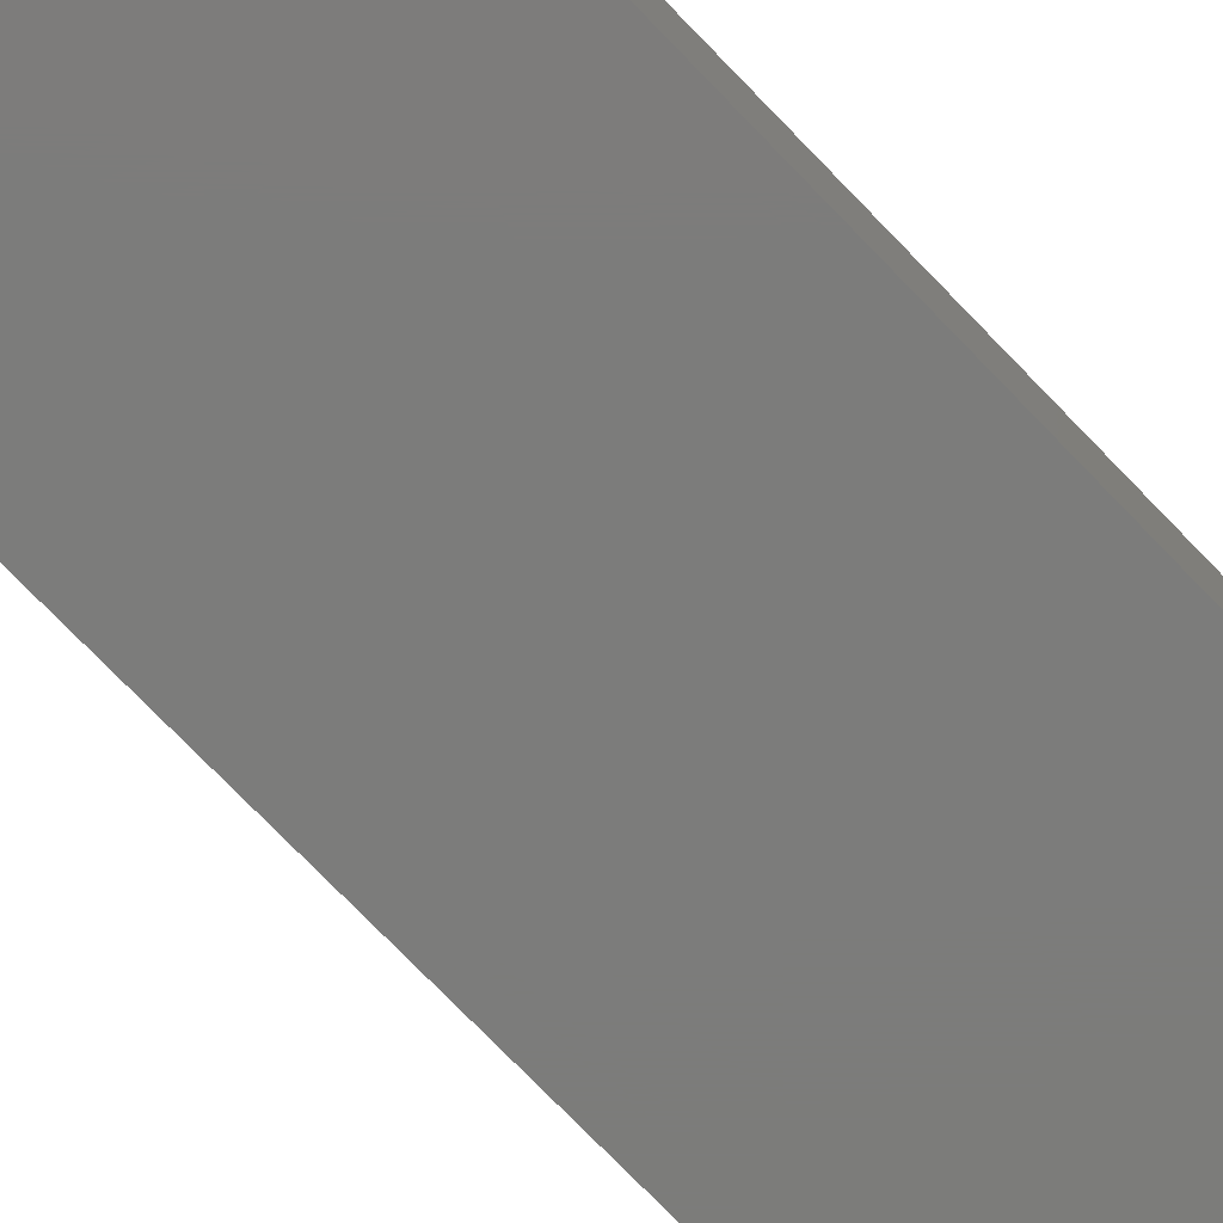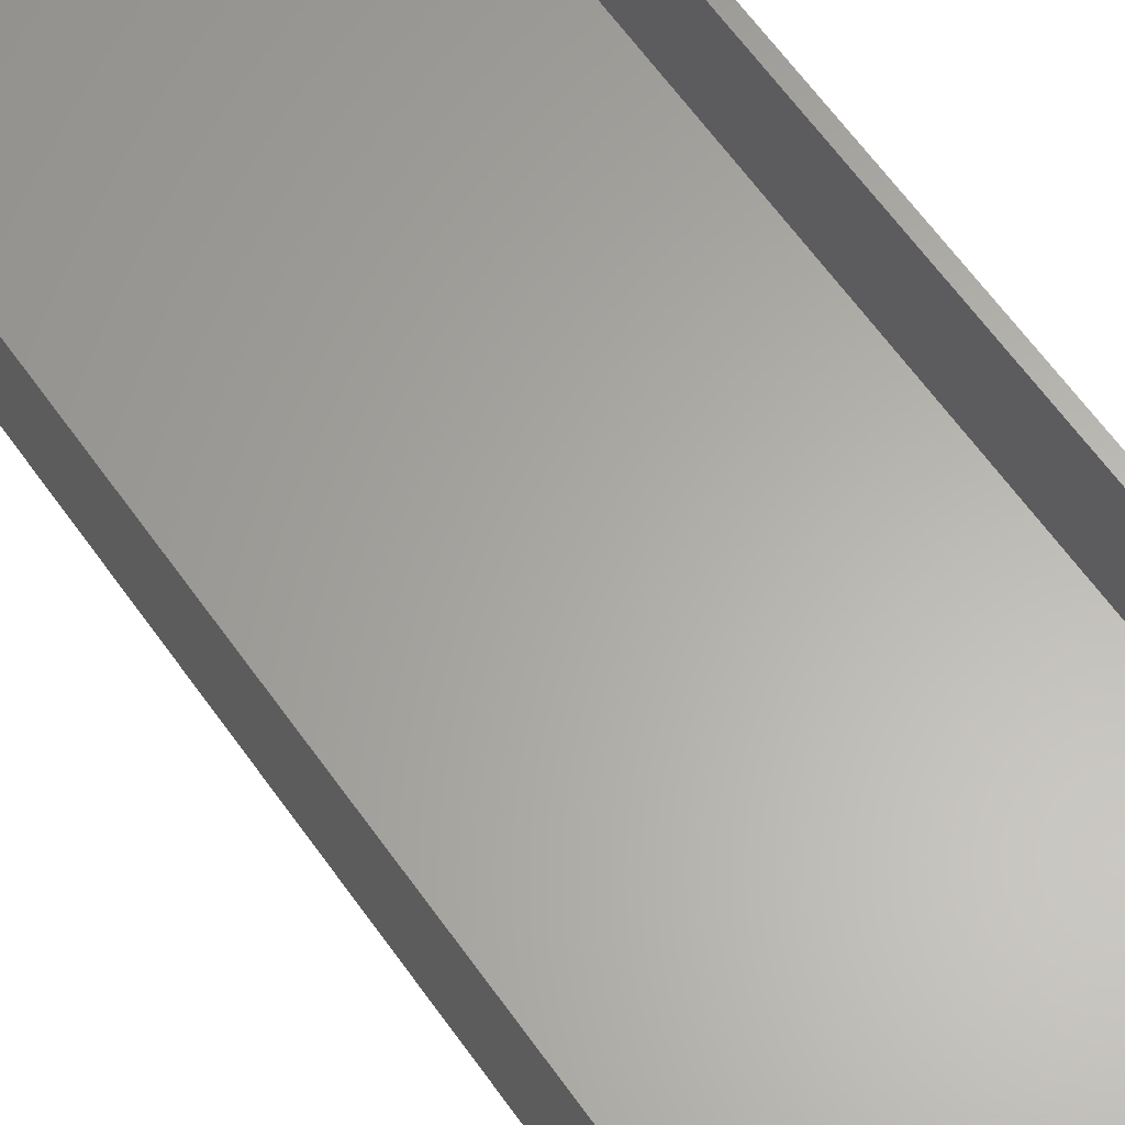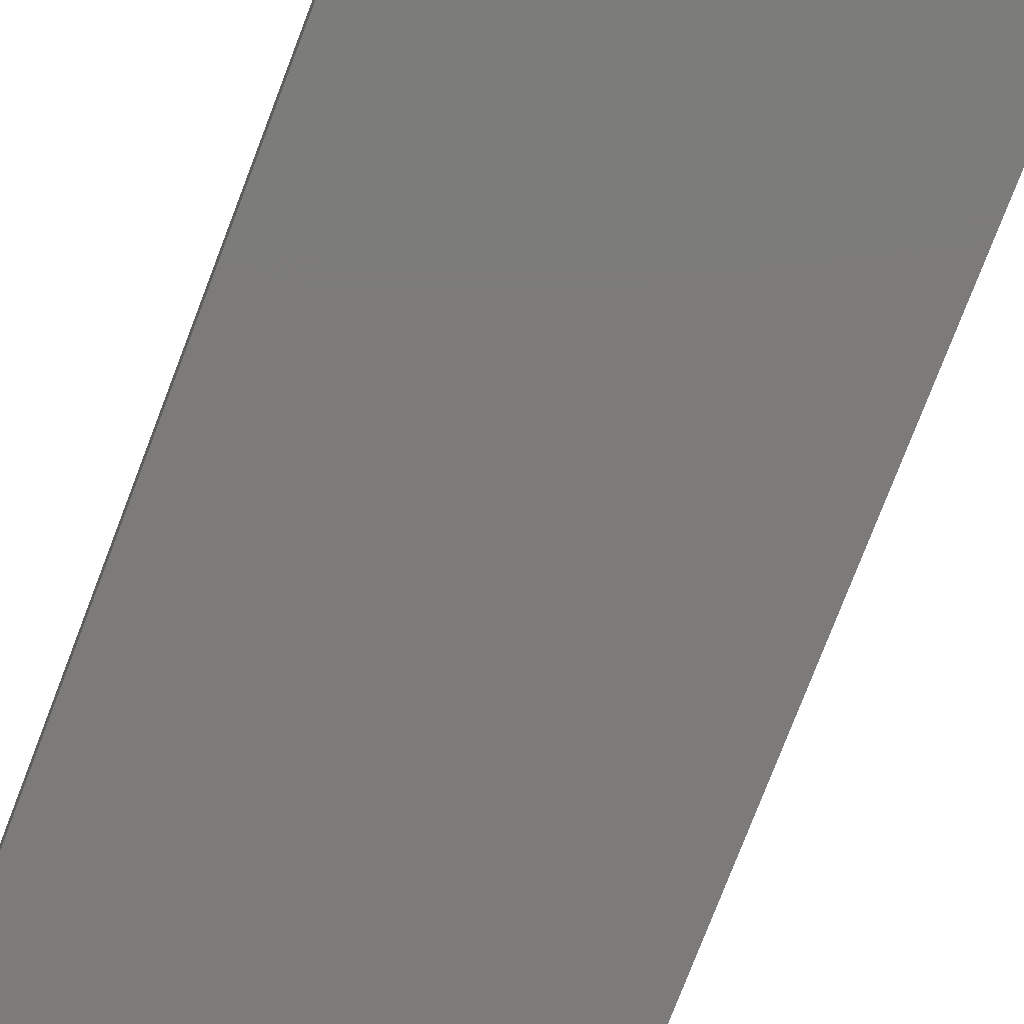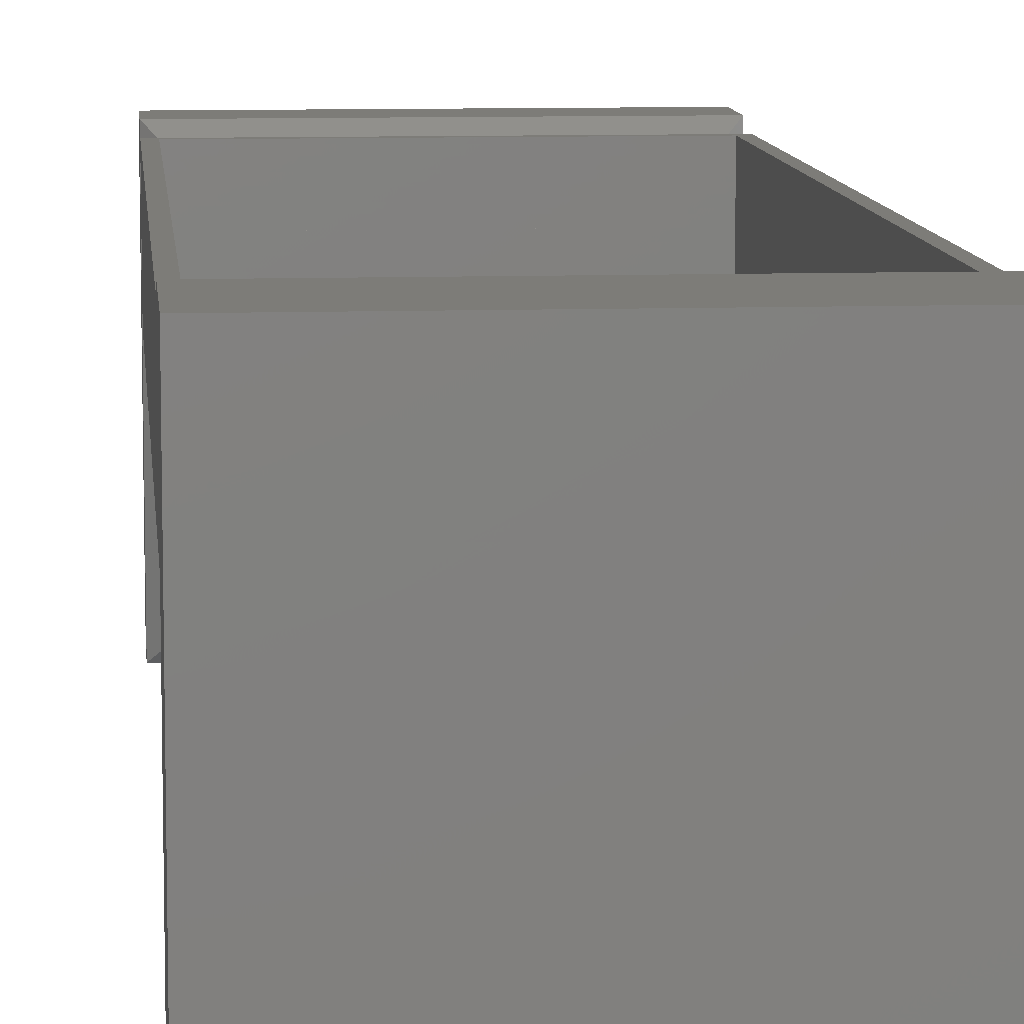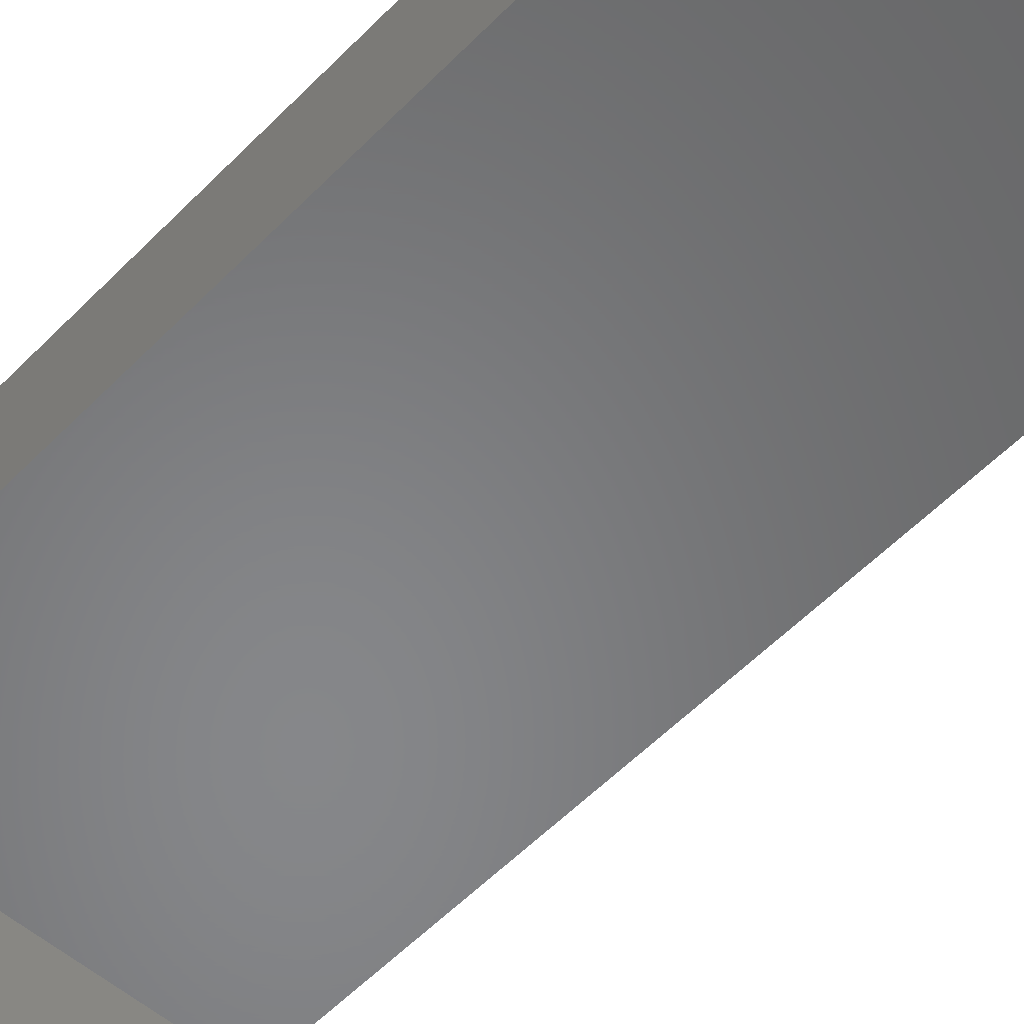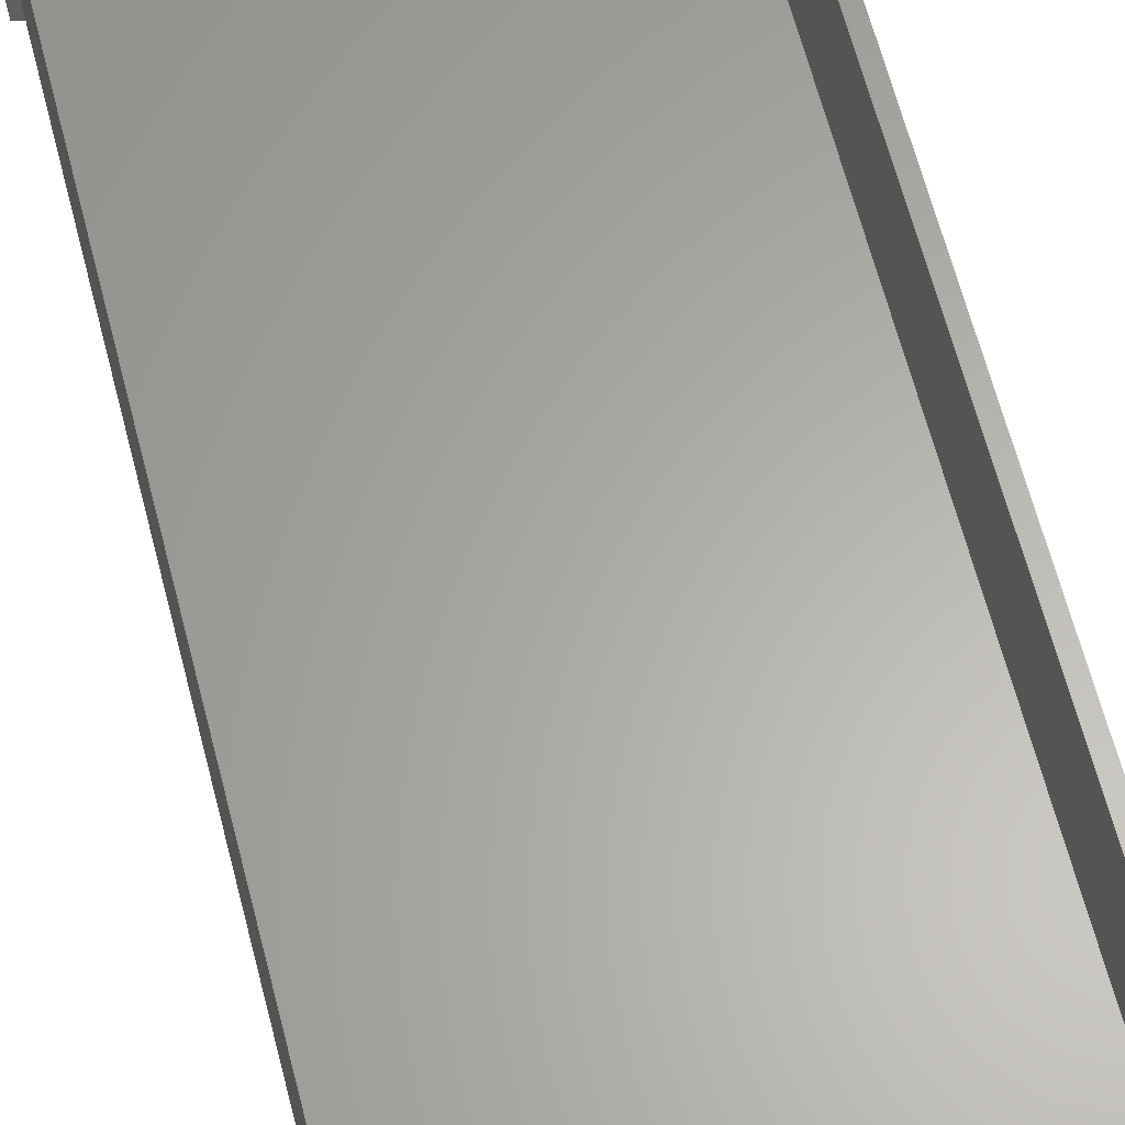
<metadata>
{"format":"stl","ext":"stl","renderer":"f3d","projection":"perspective","resolution":1024,"background":"white","views":[{"elev":-75.4,"azim":44.1,"up":"+Z"},{"elev":63.0,"azim":144.7,"up":"+Z"},{"elev":-74.9,"azim":159.2,"up":"+Z"},{"elev":9.2,"azim":-5.1,"up":"+Z"},{"elev":-53.7,"azim":-42.5,"up":"+Z"},{"elev":62.9,"azim":-14.3,"up":"+Z"}]}
</metadata>
<code>
# stl→obj: 138 verts, 272 faces
v 0.4922 -0.5896 0.4488
v 0.4922 -0.6052 0.4488
v 0.007812 -0.5896 0.4488
v 0.007812 -0.6052 0.4488
v -0.007812 -0.5896 0.4488
v -0.007812 0.6094 0.4488
v 0.007812 0.5938 0.4488
v 0.5078 0.6094 0.4488
v 0.4922 0.5938 0.4488
v 0.5078 -0.5896 0.4488
v -0.007812 -0.5896 0.4609
v 0.5078 -0.5896 0.4609
v 0.007812 0.5938 0.3047
v 0.007812 -0.6052 0.4453
v 0.007812 -0.6052 0.3047
v 0.007812 -0.7422 0.4453
v 0.007812 -0.7422 0.007812
v 0.007812 -0.6052 0.007812
v 0.4186 0.5938 0.3047
v 0.4922 0.5938 0.3047
v 0.4186 0.5938 0.3718
v 0.08136 0.5938 0.3718
v 0.08136 0.5938 0.3047
v 0.4922 -0.6052 0.007812
v 0.4922 -0.7188 0.007812
v 0.4922 -0.6052 0.3047
v 0.4922 -0.6052 0.4453
v 0.4922 -0.7188 0.4453
v -0.007812 -0.7578 0.4609
v -0.007812 -0.5896 0.2891
v -0.007812 -0.5896 -0.007812
v -0.007812 -0.7578 -0.007812
v -0.007812 0.6094 0.2891
v 0.5078 -0.7188 0.4609
v 0.5078 -0.7188 -0.007812
v 0.5078 -0.5896 -0.007812
v 0.5078 -0.5896 0.2891
v 0.5078 0.6094 0.2891
v 0.4688 -0.7578 0.4609
v 0.4688 -0.7578 -0.007812
v 0.4764 -0.7571 0.4609
v 0.4764 -0.7571 -0.007812
v 0.4837 -0.7548 0.4609
v 0.4837 -0.7548 -0.007812
v 0.4905 -0.7512 0.4609
v 0.4905 -0.7512 -0.007812
v 0.4964 -0.7464 0.4609
v 0.4964 -0.7464 -0.007812
v 0.5012 -0.7405 0.4609
v 0.5012 -0.7405 -0.007812
v 0.5048 -0.7337 0.4609
v 0.5048 -0.7337 -0.007812
v 0.5071 -0.7264 0.4609
v 0.5071 -0.7264 -0.007812
v 0.04364 0.6094 0.2891
v 0.05926 0.5938 0.2891
v 0.4407 0.5938 0.2891
v 0.4564 0.6094 0.2891
v 0.4564 0.6094 0.3005
v 0.4564 0.6094 0.4095
v 0.04364 0.6094 0.4095
v 0.04364 0.6094 0.3005
v -0.007812 0.6608 0.4609
v -0.007812 0.6608 0.3005
v -0.007812 0.6608 -0.007812
v 0.05926 0.5938 0.05926
v 0.5078 0.6608 -0.007812
v 0.4407 0.5938 0.05926
v 0.5078 0.6608 0.3005
v 0.5078 0.6608 0.4609
v -0.007812 0.762 0.4609
v 0.5078 0.762 0.4609
v -0.007812 0.7379 -0.004839
v -0.007812 0.7229 -0.007812
v -0.007812 0.7306 -0.007062
v -0.007812 0.759 0.0163
v -0.007812 0.7554 0.009548
v -0.007812 0.7506 0.003629
v -0.007812 0.762 0.03125
v -0.007812 0.7613 0.02363
v -0.007812 0.7446 -0.001229
v 0.5078 0.7229 -0.007812
v 0.5078 0.7379 -0.004839
v 0.5078 0.7306 -0.007062
v 0.5078 0.7506 0.003629
v 0.5078 0.7554 0.009548
v 0.5078 0.759 0.0163
v 0.5078 0.7613 0.02363
v 0.5078 0.762 0.03125
v 0.5078 0.7446 -0.001229
v 0.007812 0.6673 0.3005
v 0.06574 0.6094 0.3047
v 0.06574 0.6094 0.3005
v 0.007812 0.6673 0.4453
v 0.4922 0.6673 0.4453
v 0.4917 -0.7233 0.4453
v 0.4904 -0.7277 0.4453
v 0.4882 -0.7318 0.4453
v 0.4853 -0.7353 0.4453
v 0.4818 -0.7382 0.4453
v 0.4777 -0.7404 0.4453
v 0.4733 -0.7417 0.4453
v 0.4688 -0.7422 0.4453
v 0.4688 -0.7422 0.007812
v 0.4818 -0.7382 0.007812
v 0.4777 -0.7404 0.007812
v 0.4733 -0.7417 0.007812
v 0.4853 -0.7353 0.007812
v 0.4882 -0.7318 0.007812
v 0.4904 -0.7277 0.007812
v 0.4917 -0.7233 0.007812
v 0.007812 0.7464 0.03125
v 0.4922 0.7464 0.03125
v 0.007812 0.7464 0.4453
v 0.4922 0.7464 0.4453
v 0.007812 0.7229 0.007812
v 0.007812 0.7319 0.009597
v 0.007812 0.6673 0.007812
v 0.007812 0.7275 0.008263
v 0.007812 0.7424 0.01823
v 0.007812 0.7446 0.02228
v 0.007812 0.736 0.01176
v 0.007812 0.7395 0.01468
v 0.007812 0.7459 0.02668
v 0.06574 0.6094 0.06574
v 0.4343 0.6094 0.3047
v 0.4343 0.6094 0.3005
v 0.4343 0.6094 0.06574
v 0.4922 0.6673 0.3005
v 0.4922 0.6673 0.007812
v 0.4922 0.7229 0.007812
v 0.4922 0.7424 0.01823
v 0.4922 0.7446 0.02228
v 0.4922 0.7459 0.02668
v 0.4922 0.7395 0.01468
v 0.4922 0.736 0.01176
v 0.4922 0.7319 0.009597
v 0.4922 0.7275 0.008263
f 1 2 3
f 3 2 4
f 5 3 6
f 6 3 7
f 6 7 8
f 8 7 9
f 8 9 10
f 10 9 1
f 11 3 5
f 3 11 1
f 1 11 12
f 1 12 10
f 13 7 3
f 13 3 4
f 13 4 14
f 13 14 15
f 14 16 15
f 15 16 17
f 15 17 18
f 9 19 20
f 19 9 21
f 21 9 7
f 21 7 22
f 22 7 13
f 22 13 23
f 24 25 26
f 25 27 26
f 28 27 25
f 20 26 27
f 20 27 2
f 20 2 1
f 20 1 9
f 29 11 5
f 29 5 30
f 29 30 31
f 29 31 32
f 5 6 30
f 30 6 33
f 34 35 36
f 34 36 37
f 34 37 10
f 34 10 12
f 10 37 8
f 8 37 38
f 39 40 41
f 41 40 42
f 41 42 43
f 43 42 44
f 43 44 45
f 45 44 46
f 45 46 47
f 47 46 48
f 47 48 49
f 49 48 50
f 49 50 51
f 51 50 52
f 51 52 53
f 53 52 54
f 53 54 34
f 34 54 35
f 34 51 53
f 12 11 29
f 12 29 39
f 12 39 41
f 12 41 43
f 12 43 45
f 12 45 47
f 12 47 49
f 12 49 51
f 12 51 34
f 29 32 39
f 39 32 40
f 35 54 52
f 36 35 52
f 36 52 50
f 36 50 48
f 36 48 46
f 36 46 44
f 36 44 42
f 36 42 40
f 36 40 32
f 36 32 31
f 31 30 36
f 36 30 37
f 33 55 30
f 30 55 56
f 30 56 37
f 37 56 57
f 37 57 38
f 38 57 58
f 59 8 58
f 59 60 8
f 58 8 38
f 8 60 6
f 6 60 61
f 6 61 33
f 33 61 62
f 33 62 55
f 63 64 61
f 61 64 62
f 55 62 64
f 64 65 55
f 55 65 66
f 55 66 56
f 65 67 66
f 66 67 68
f 56 66 57
f 57 66 68
f 69 59 58
f 57 68 58
f 58 68 67
f 58 67 69
f 70 60 69
f 69 60 59
f 61 60 63
f 63 60 70
f 71 63 72
f 72 63 70
f 65 73 74
f 73 75 74
f 76 77 78
f 64 63 71
f 64 71 79
f 64 79 80
f 64 80 65
f 80 76 78
f 80 78 81
f 80 81 73
f 80 73 65
f 65 74 67
f 67 74 82
f 82 83 67
f 82 84 83
f 85 86 87
f 69 67 88
f 69 88 89
f 69 89 72
f 69 72 70
f 88 67 83
f 88 83 90
f 88 90 85
f 88 85 87
f 79 71 89
f 89 71 72
f 79 89 80
f 80 89 88
f 80 88 76
f 76 88 87
f 76 87 77
f 77 87 86
f 77 86 78
f 78 86 85
f 78 85 81
f 81 85 90
f 81 90 73
f 73 90 83
f 73 83 75
f 75 83 84
f 75 84 74
f 74 84 82
f 91 92 93
f 22 23 94
f 94 23 92
f 94 92 91
f 22 94 21
f 21 94 95
f 96 97 28
f 27 28 97
f 27 97 98
f 27 98 99
f 27 99 100
f 27 100 101
f 27 101 102
f 27 102 103
f 27 103 16
f 27 16 14
f 16 103 17
f 17 103 104
f 99 105 100
f 100 105 106
f 100 106 101
f 101 106 107
f 101 107 102
f 102 107 104
f 102 104 103
f 105 99 108
f 108 99 98
f 108 98 109
f 109 98 97
f 109 97 110
f 110 97 96
f 110 96 111
f 111 96 28
f 111 28 25
f 110 111 25
f 24 18 17
f 24 17 104
f 24 104 107
f 24 107 106
f 24 106 105
f 24 105 108
f 24 108 109
f 24 109 110
f 24 110 25
f 14 4 27
f 27 4 2
f 18 24 15
f 15 24 26
f 112 113 114
f 114 113 115
f 114 115 94
f 94 115 95
f 116 117 118
f 116 119 117
f 120 121 122
f 122 123 120
f 91 118 124
f 91 124 112
f 91 112 114
f 91 114 94
f 124 118 117
f 124 117 122
f 124 122 121
f 91 93 118
f 118 93 125
f 126 127 92
f 128 125 93
f 128 93 92
f 128 92 127
f 26 20 19
f 26 19 23
f 26 23 13
f 26 13 15
f 19 126 23
f 23 126 92
f 127 126 129
f 129 126 95
f 95 126 19
f 95 19 21
f 129 130 127
f 127 130 128
f 118 125 130
f 130 125 128
f 118 130 116
f 116 130 131
f 123 132 120
f 120 132 133
f 120 133 121
f 121 133 134
f 121 134 124
f 124 134 113
f 124 113 112
f 132 123 135
f 135 123 122
f 135 122 136
f 136 122 117
f 136 117 137
f 137 117 119
f 137 119 138
f 138 119 116
f 138 116 131
f 130 137 131
f 137 138 131
f 136 133 132
f 132 135 136
f 129 95 115
f 129 115 113
f 129 113 134
f 129 134 130
f 134 133 136
f 134 136 137
f 134 137 130

</code>
